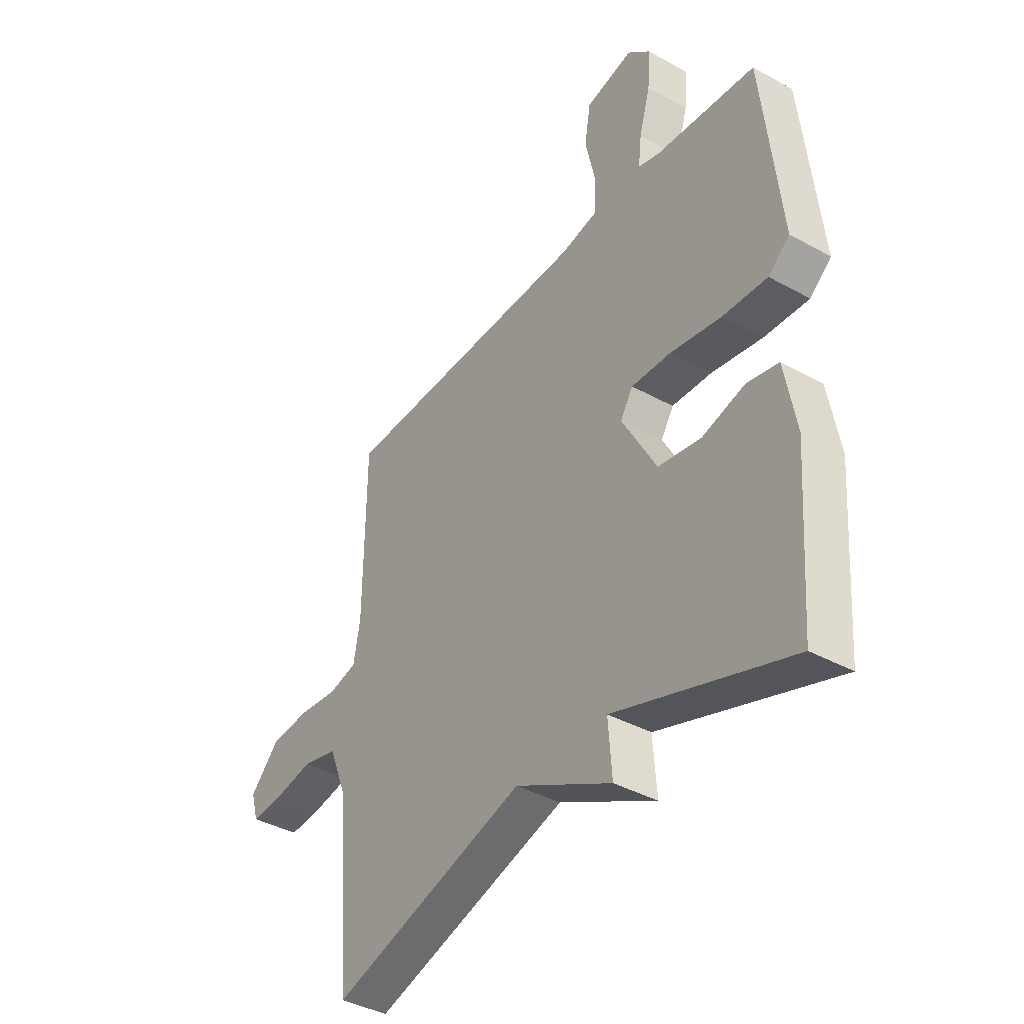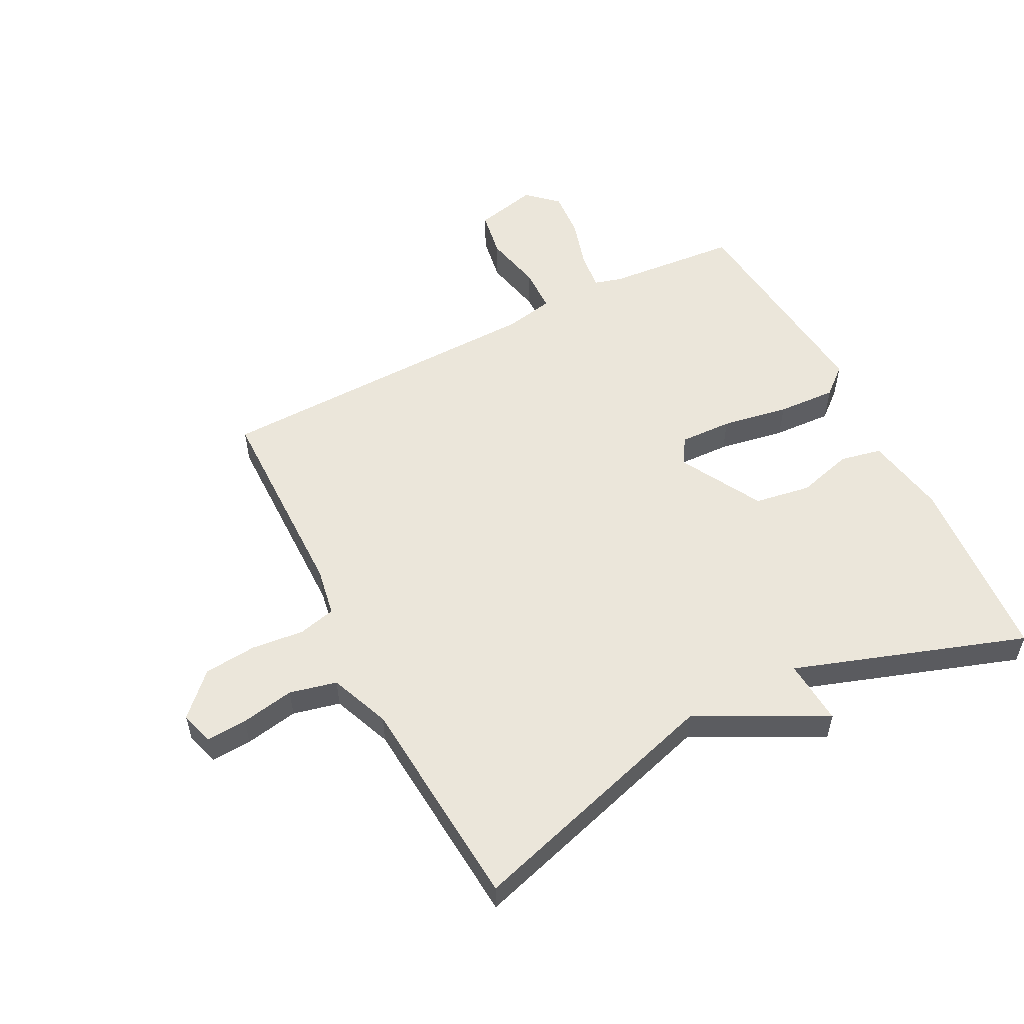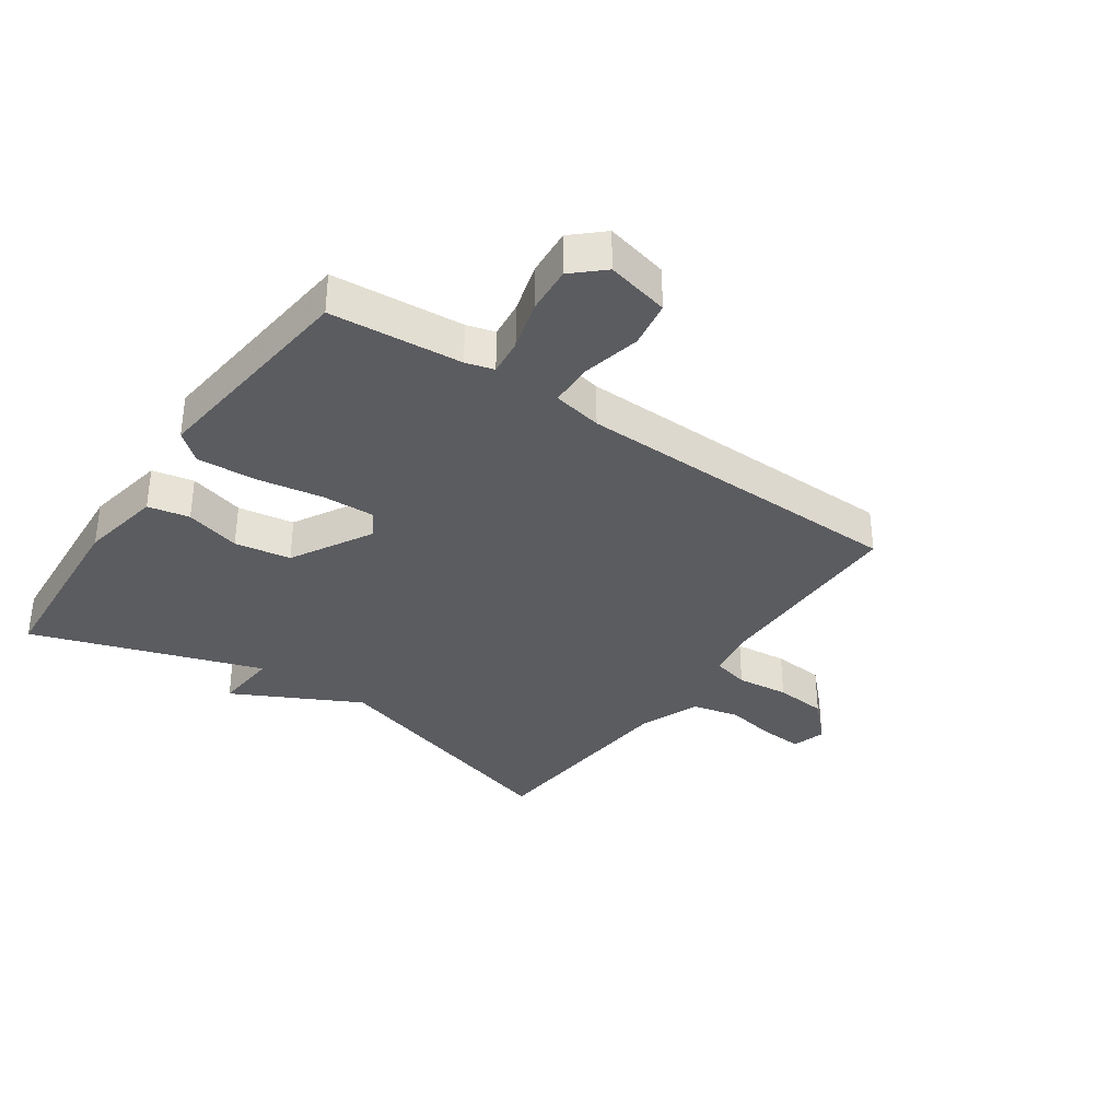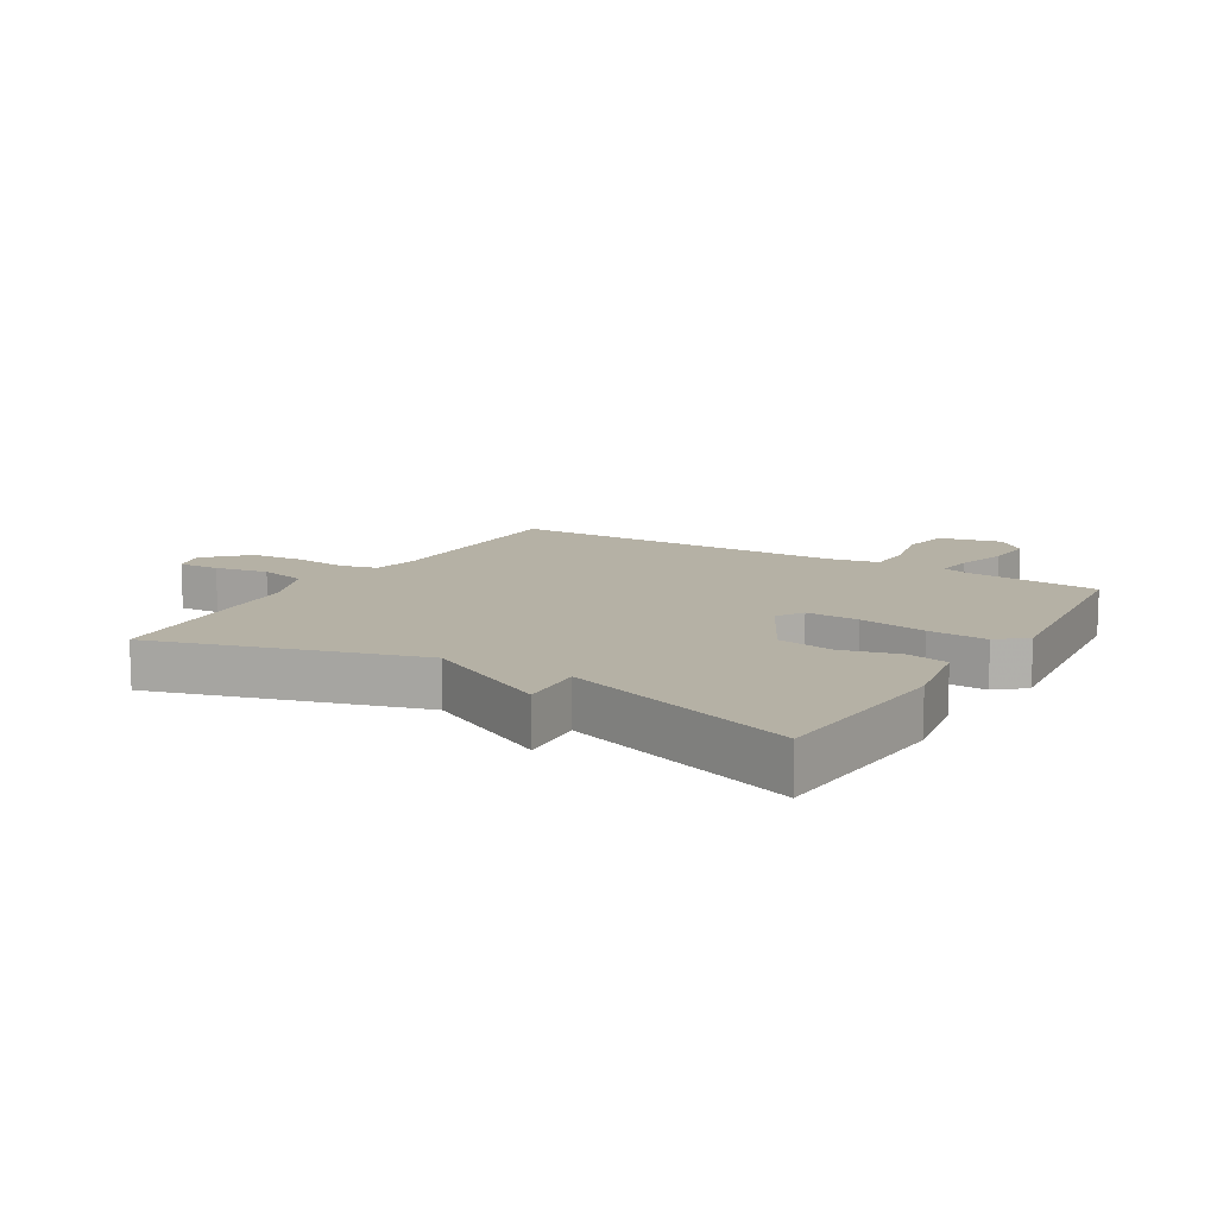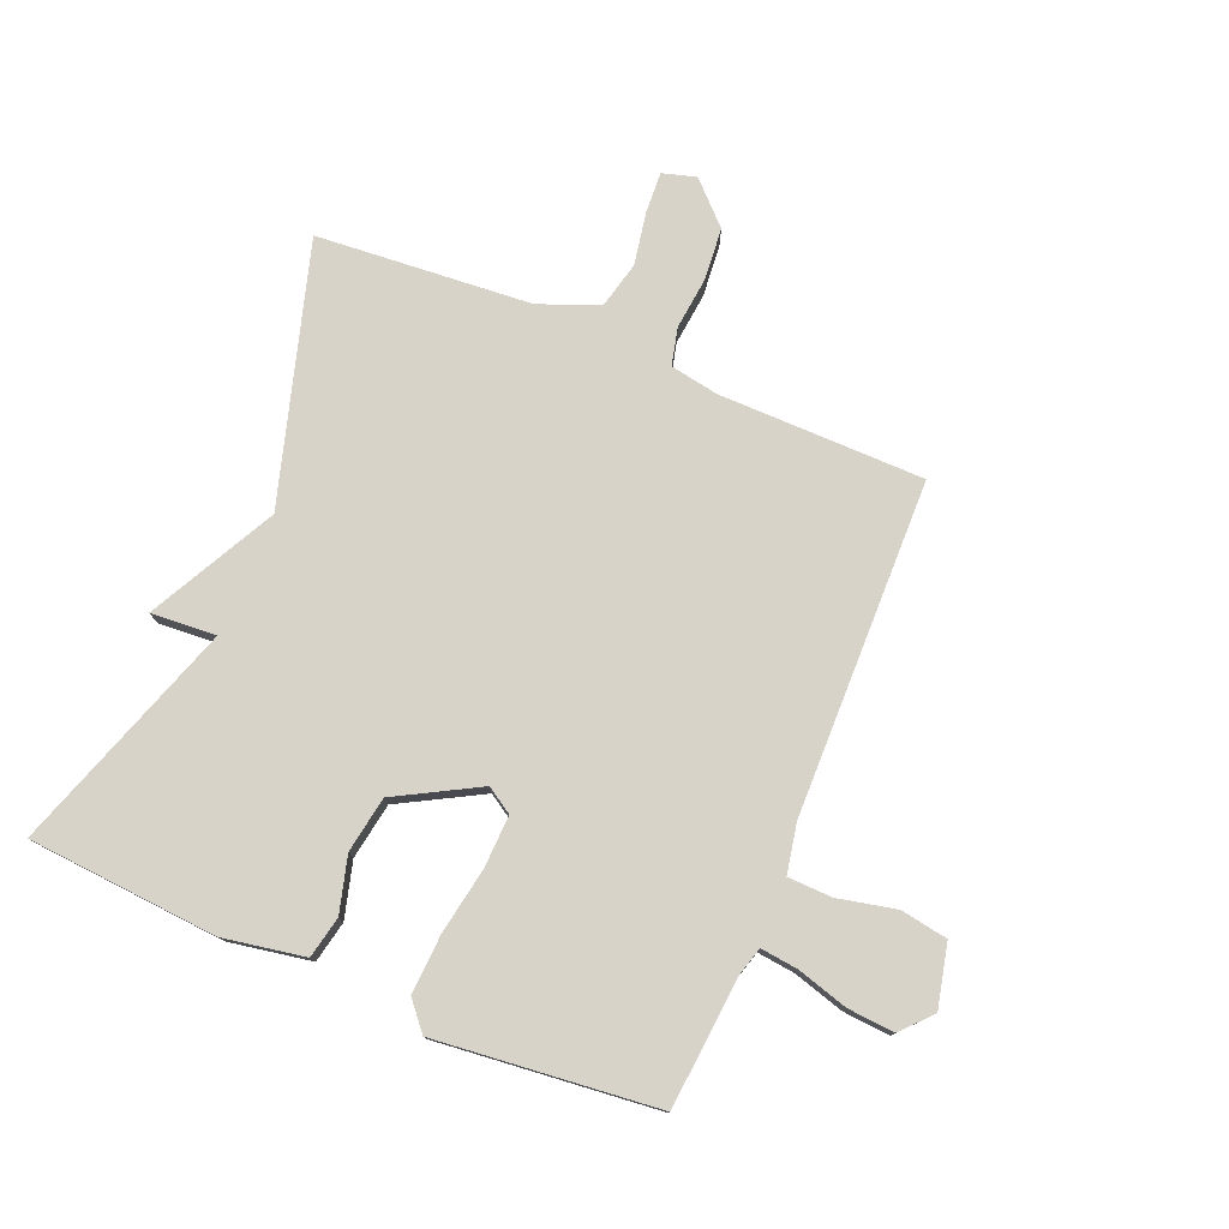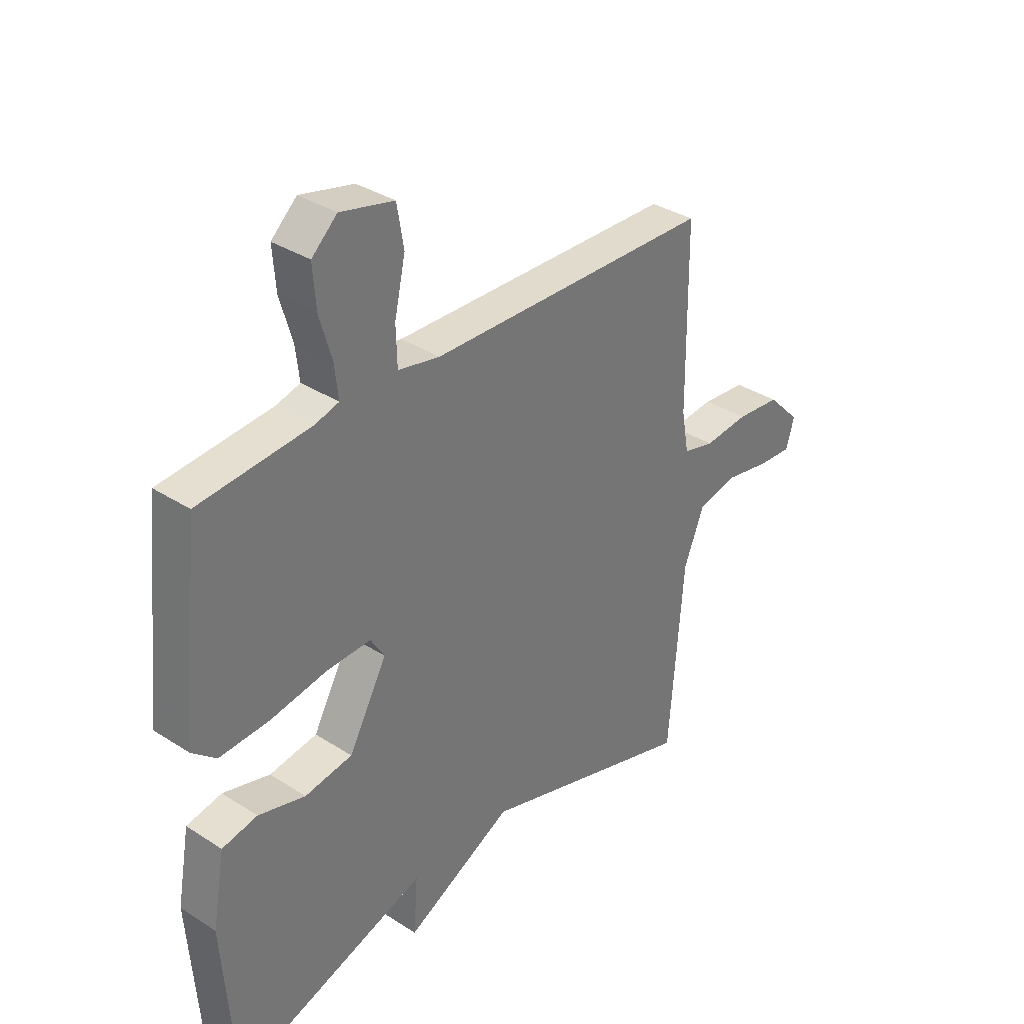
<metadata>
{"format":"obj","ext":"obj","renderer":"f3d","projection":"perspective","resolution":1024,"background":"white","views":[{"elev":-39.3,"azim":-124.7,"up":"+Z"},{"elev":54.7,"azim":152.8,"up":"+Y"},{"elev":-34.5,"azim":-34.8,"up":"+Y"},{"elev":11.9,"azim":-148.9,"up":"+Y"},{"elev":77.1,"azim":-67.3,"up":"+Y"},{"elev":34.5,"azim":-49.1,"up":"+Z"}]}
</metadata>
<code>
v -0.5 0.07 0.5
v -0.285 0.07 0.518
v -0.239 0.07 0.531
v -0.246 0.07 0.592
v -0.27 0.07 0.675
v -0.276 0.07 0.752
v -0.227 0.07 0.797
v -0.124 0.07 0.773
v -0.111 0.07 0.696
v -0.132 0.07 0.601
v -0.13 0.07 0.528
v -0.049 0.07 0.512
v 0.5 0.07 0.5
v 0.503 0.07 0.162
v 0.517 0.07 0.083
v 0.578 0.07 0.068
v 0.664 0.07 0.077
v 0.75 0.07 0.069
v 0.814 0.07 0.004
v 0.798 0.07 -0.051
v 0.731 0.07 -0.047
v 0.644 0.07 -0.031
v 0.567 0.07 -0.049
v 0.528 0.07 -0.147
v 0.5 0.07 -0.5
v 0.077 0.07 -0.373
v -0.131 0.07 -0.48
v -0.123 0.07 -0.373
v -0.5 0.07 -0.5
v -0.523 0.07 -0.189
v -0.499 0.07 -0.055
v -0.431 0.07 -0.041
v -0.34 0.07 -0.066
v -0.248 0.07 -0.051
v -0.174 0.07 0.083
v -0.201 0.07 0.126
v -0.287 0.07 0.123
v -0.396 0.07 0.104
v -0.492 0.07 0.099
v -0.538 0.07 0.138
v -0.5 0 0.5
v -0.285 0 0.518
v -0.239 0 0.531
v -0.246 0 0.592
v -0.27 0 0.675
v -0.276 0 0.752
v -0.227 0 0.797
v -0.124 0 0.773
v -0.111 0 0.696
v -0.132 0 0.601
v -0.13 0 0.528
v -0.049 0 0.512
v 0.5 0 0.5
v 0.503 0 0.162
v 0.517 0 0.083
v 0.578 0 0.068
v 0.664 0 0.077
v 0.75 0 0.069
v 0.814 0 0.004
v 0.798 0 -0.051
v 0.731 0 -0.047
v 0.644 0 -0.031
v 0.567 0 -0.049
v 0.528 0 -0.147
v 0.5 0 -0.5
v 0.077 0 -0.373
v -0.131 0 -0.48
v -0.123 0 -0.373
v -0.5 0 -0.5
v -0.523 0 -0.189
v -0.499 0 -0.055
v -0.431 0 -0.041
v -0.34 0 -0.066
v -0.248 0 -0.051
v -0.174 0 0.083
v -0.201 0 0.126
v -0.287 0 0.123
v -0.396 0 0.104
v -0.492 0 0.099
v -0.538 0 0.138
f 40 1 2
f 39 40 2
f 38 39 2
f 37 38 2
f 36 37 2 3
f 35 36 3
f 31 32 33
f 30 31 33
f 29 30 33
f 28 29 33
f 28 33 34
f 26 27 28
f 26 28 34 35
f 35 3 4
f 26 35 4
f 25 26 4
f 24 25 4
f 20 21 22
f 19 20 22
f 18 19 22
f 17 18 22
f 16 17 22
f 15 16 22 23
f 12 13 14
f 11 12 14 15
f 8 9 10
f 7 8 10
f 6 7 10
f 5 6 10
f 4 5 10
f 4 10 11
f 15 23 24
f 11 15 24
f 4 11 24
f 42 41 80
f 42 80 79
f 42 79 78
f 42 78 77
f 43 42 77 76
f 43 76 75
f 73 72 71
f 73 71 70
f 73 70 69
f 73 69 68
f 74 73 68
f 68 67 66
f 75 74 68 66
f 44 43 75
f 44 75 66
f 44 66 65
f 44 65 64
f 62 61 60
f 62 60 59
f 62 59 58
f 62 58 57
f 62 57 56
f 63 62 56 55
f 54 53 52
f 55 54 52 51
f 50 49 48
f 50 48 47
f 50 47 46
f 50 46 45
f 50 45 44
f 51 50 44
f 64 63 55
f 64 55 51
f 64 51 44
f 1 41 42 2
f 2 42 43 3
f 3 43 44 4
f 4 44 45 5
f 5 45 46 6
f 6 46 47 7
f 7 47 48 8
f 8 48 49 9
f 9 49 50 10
f 10 50 51 11
f 11 51 52 12
f 12 52 53 13
f 13 53 54 14
f 14 54 55 15
f 15 55 56 16
f 16 56 57 17
f 17 57 58 18
f 18 58 59 19
f 19 59 60 20
f 20 60 61 21
f 21 61 62 22
f 22 62 63 23
f 23 63 64 24
f 24 64 65 25
f 25 65 66 26
f 26 66 67 27
f 27 67 68 28
f 28 68 69 29
f 29 69 70 30
f 30 70 71 31
f 31 71 72 32
f 32 72 73 33
f 33 73 74 34
f 34 74 75 35
f 35 75 76 36
f 36 76 77 37
f 37 77 78 38
f 38 78 79 39
f 39 79 80 40
f 40 80 41 1

</code>
